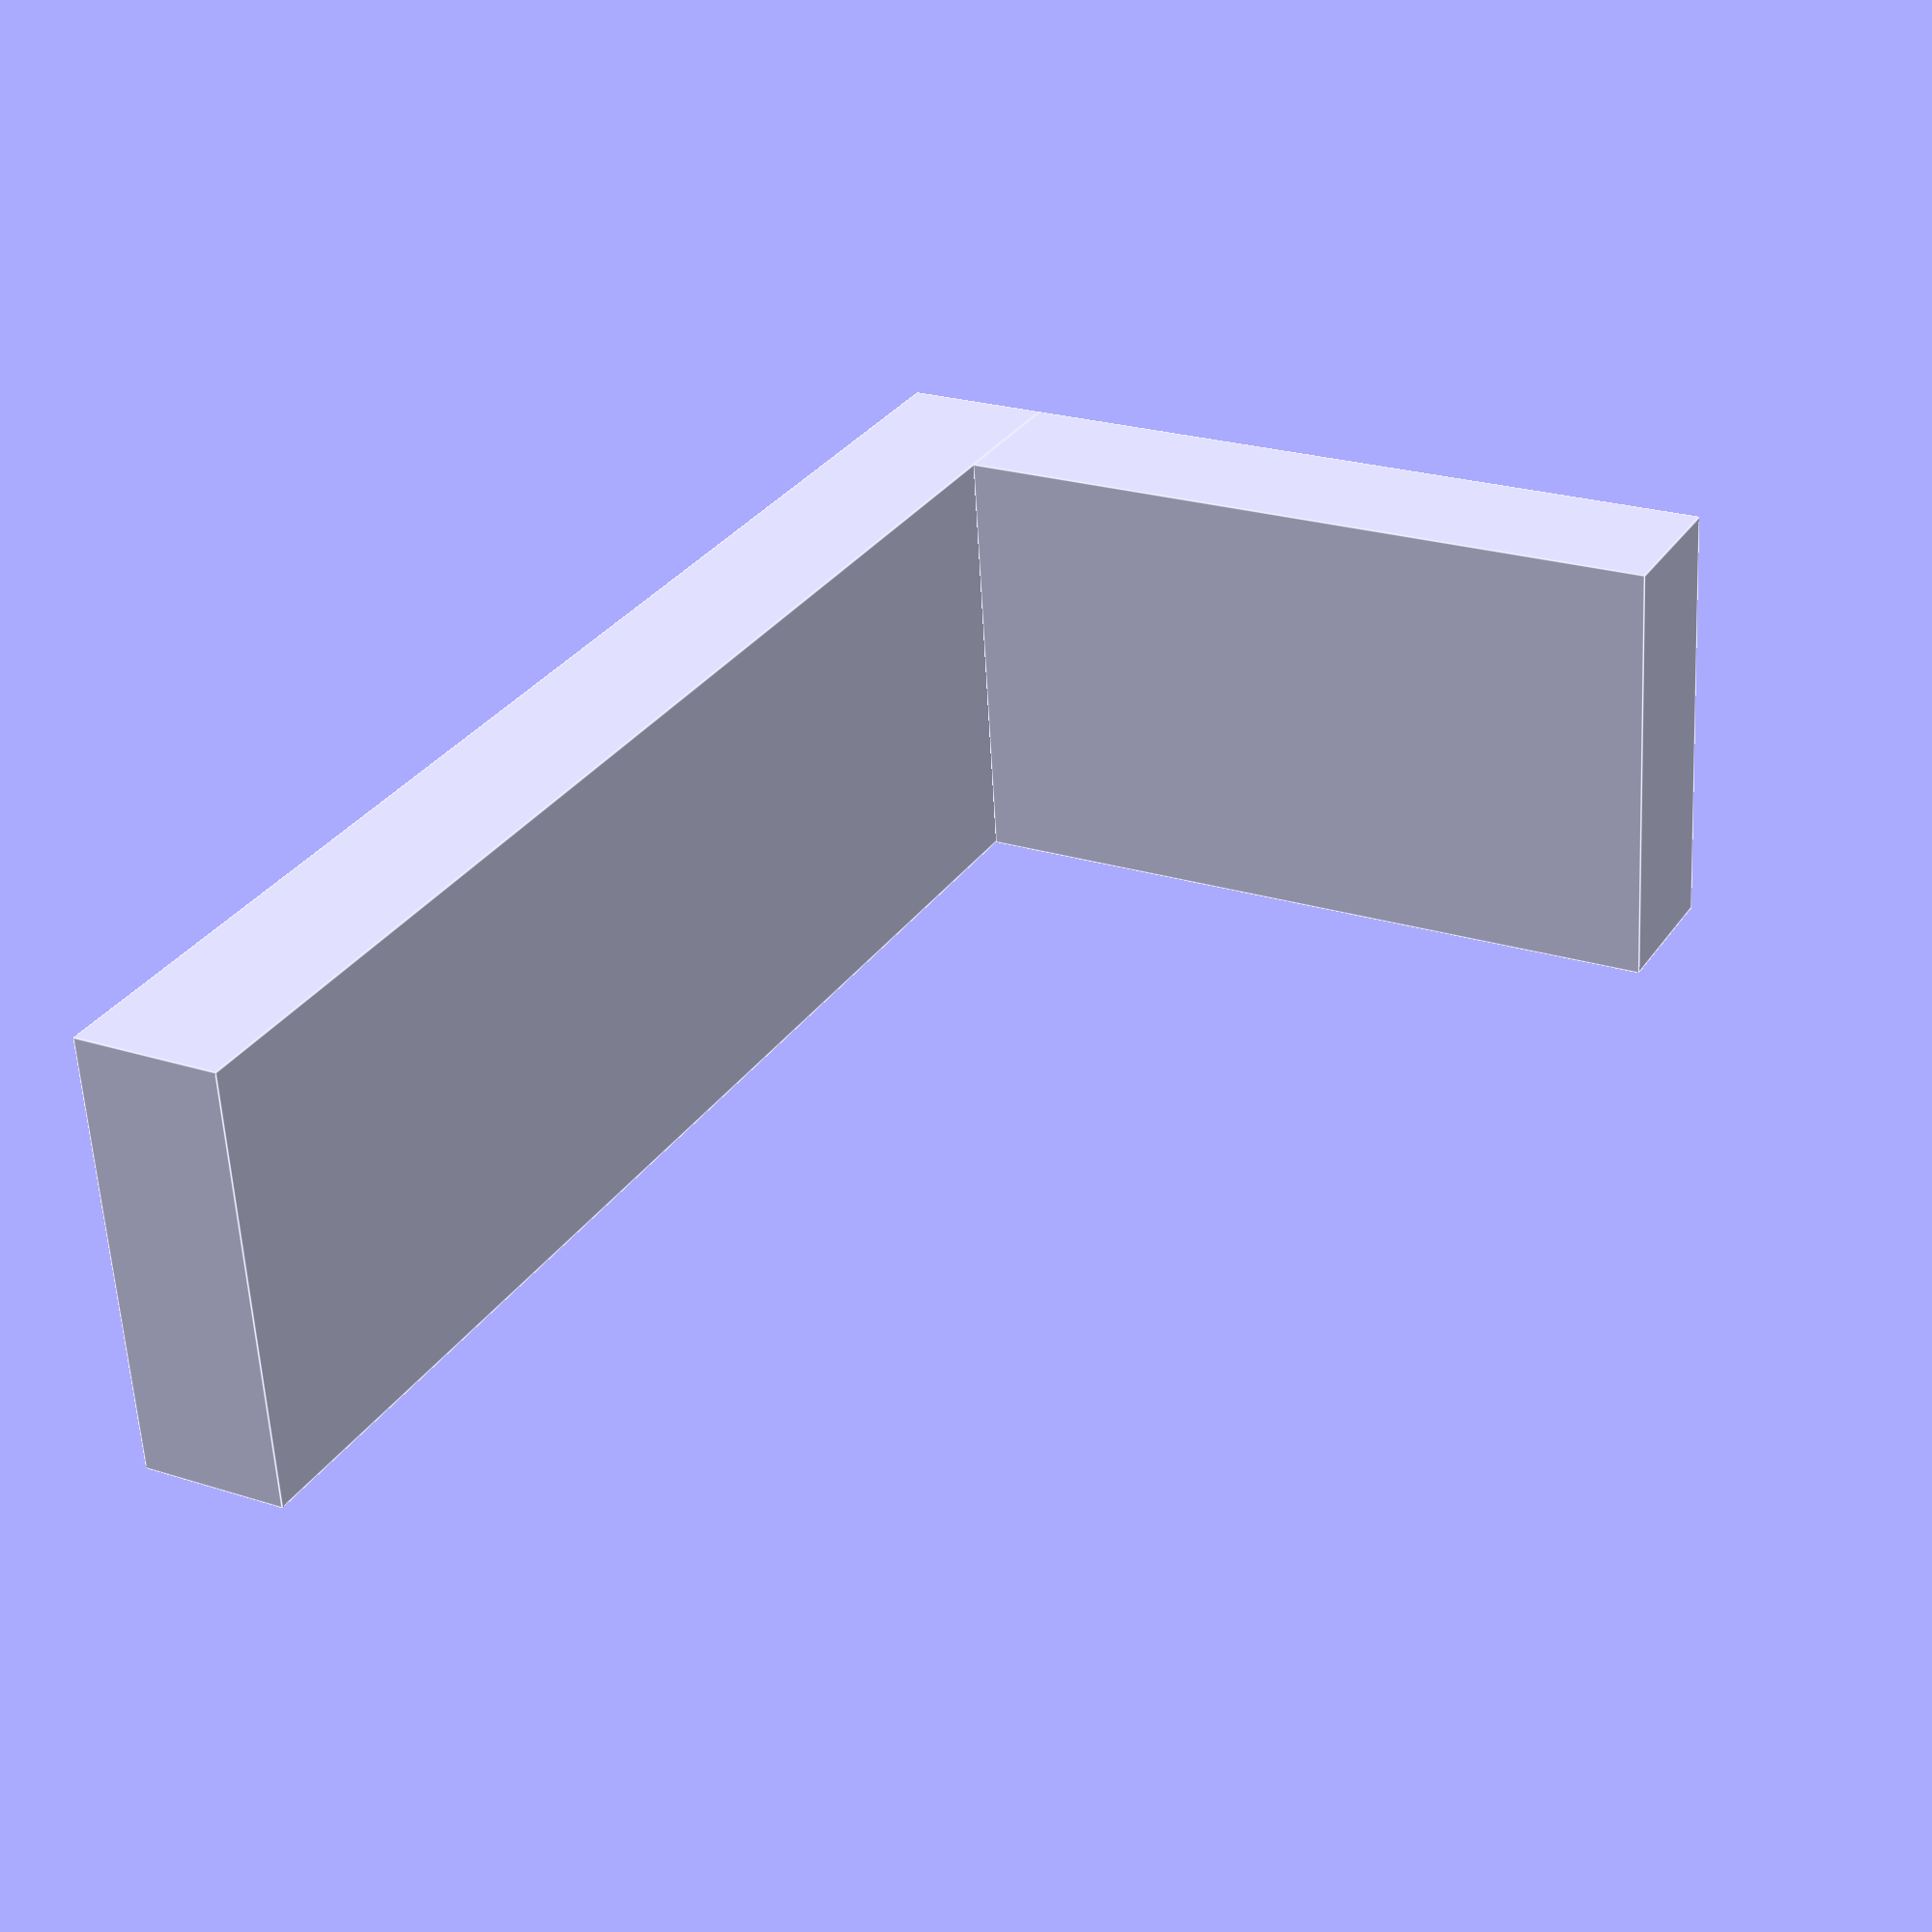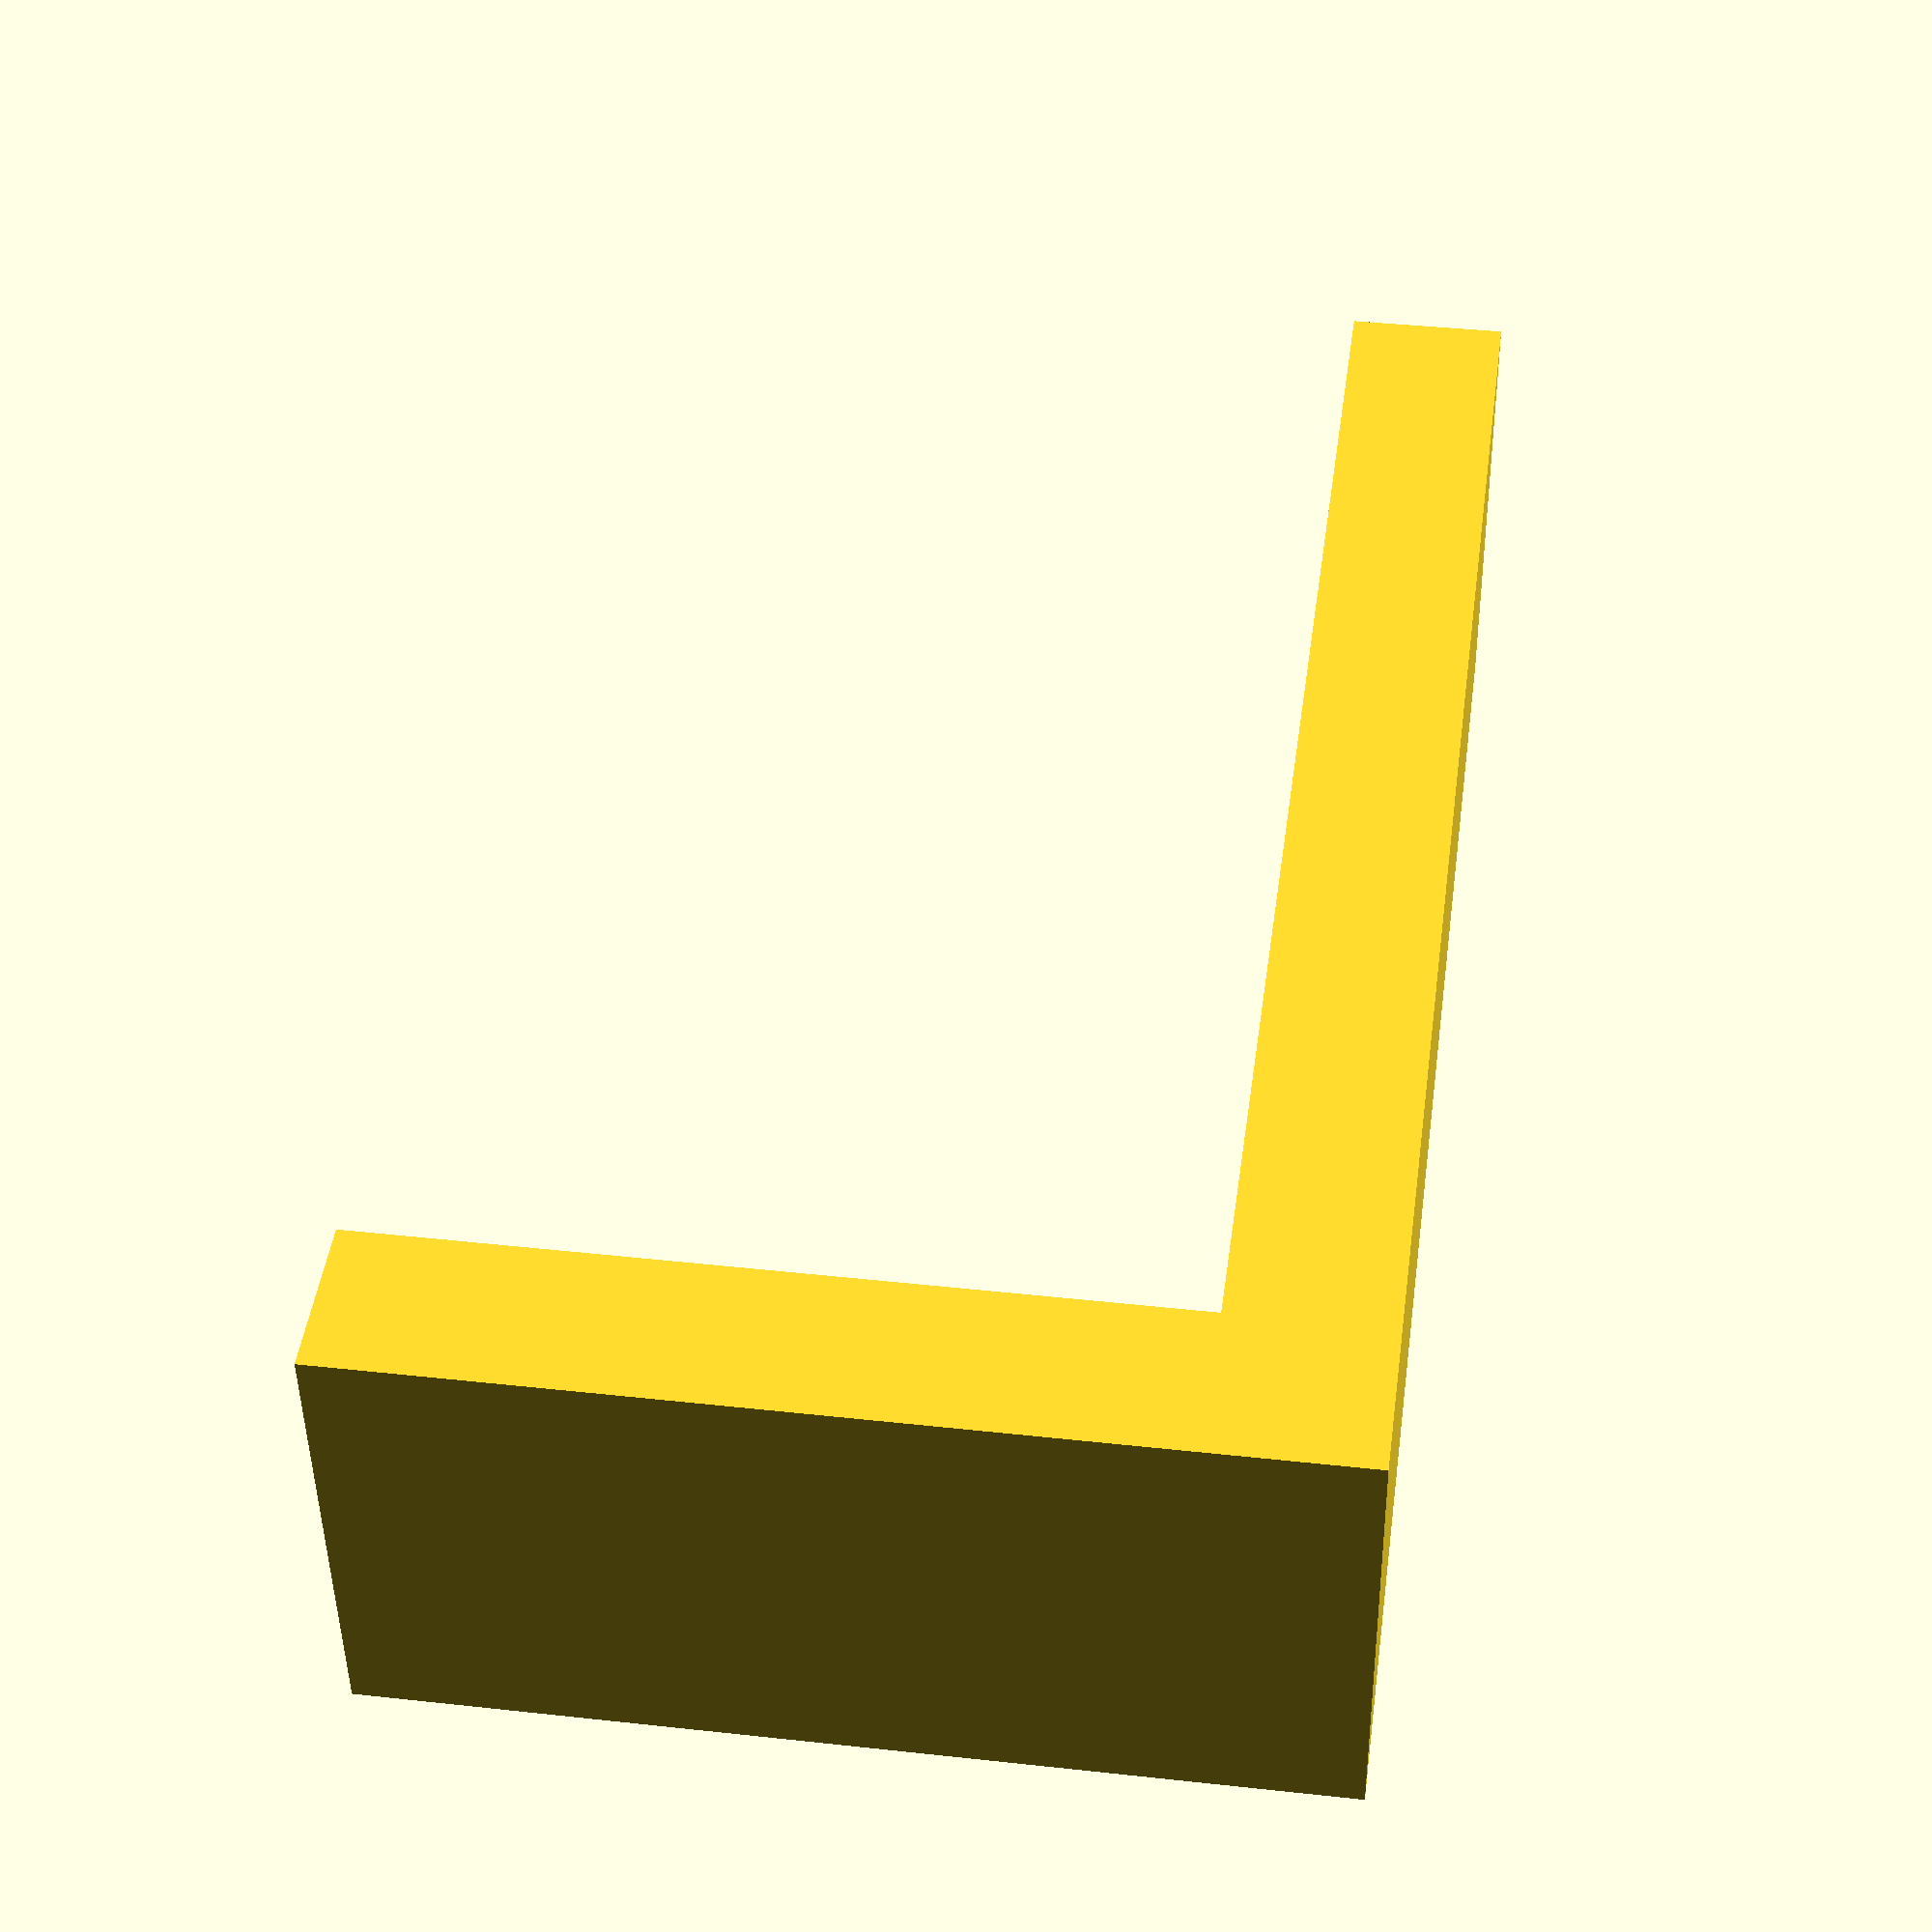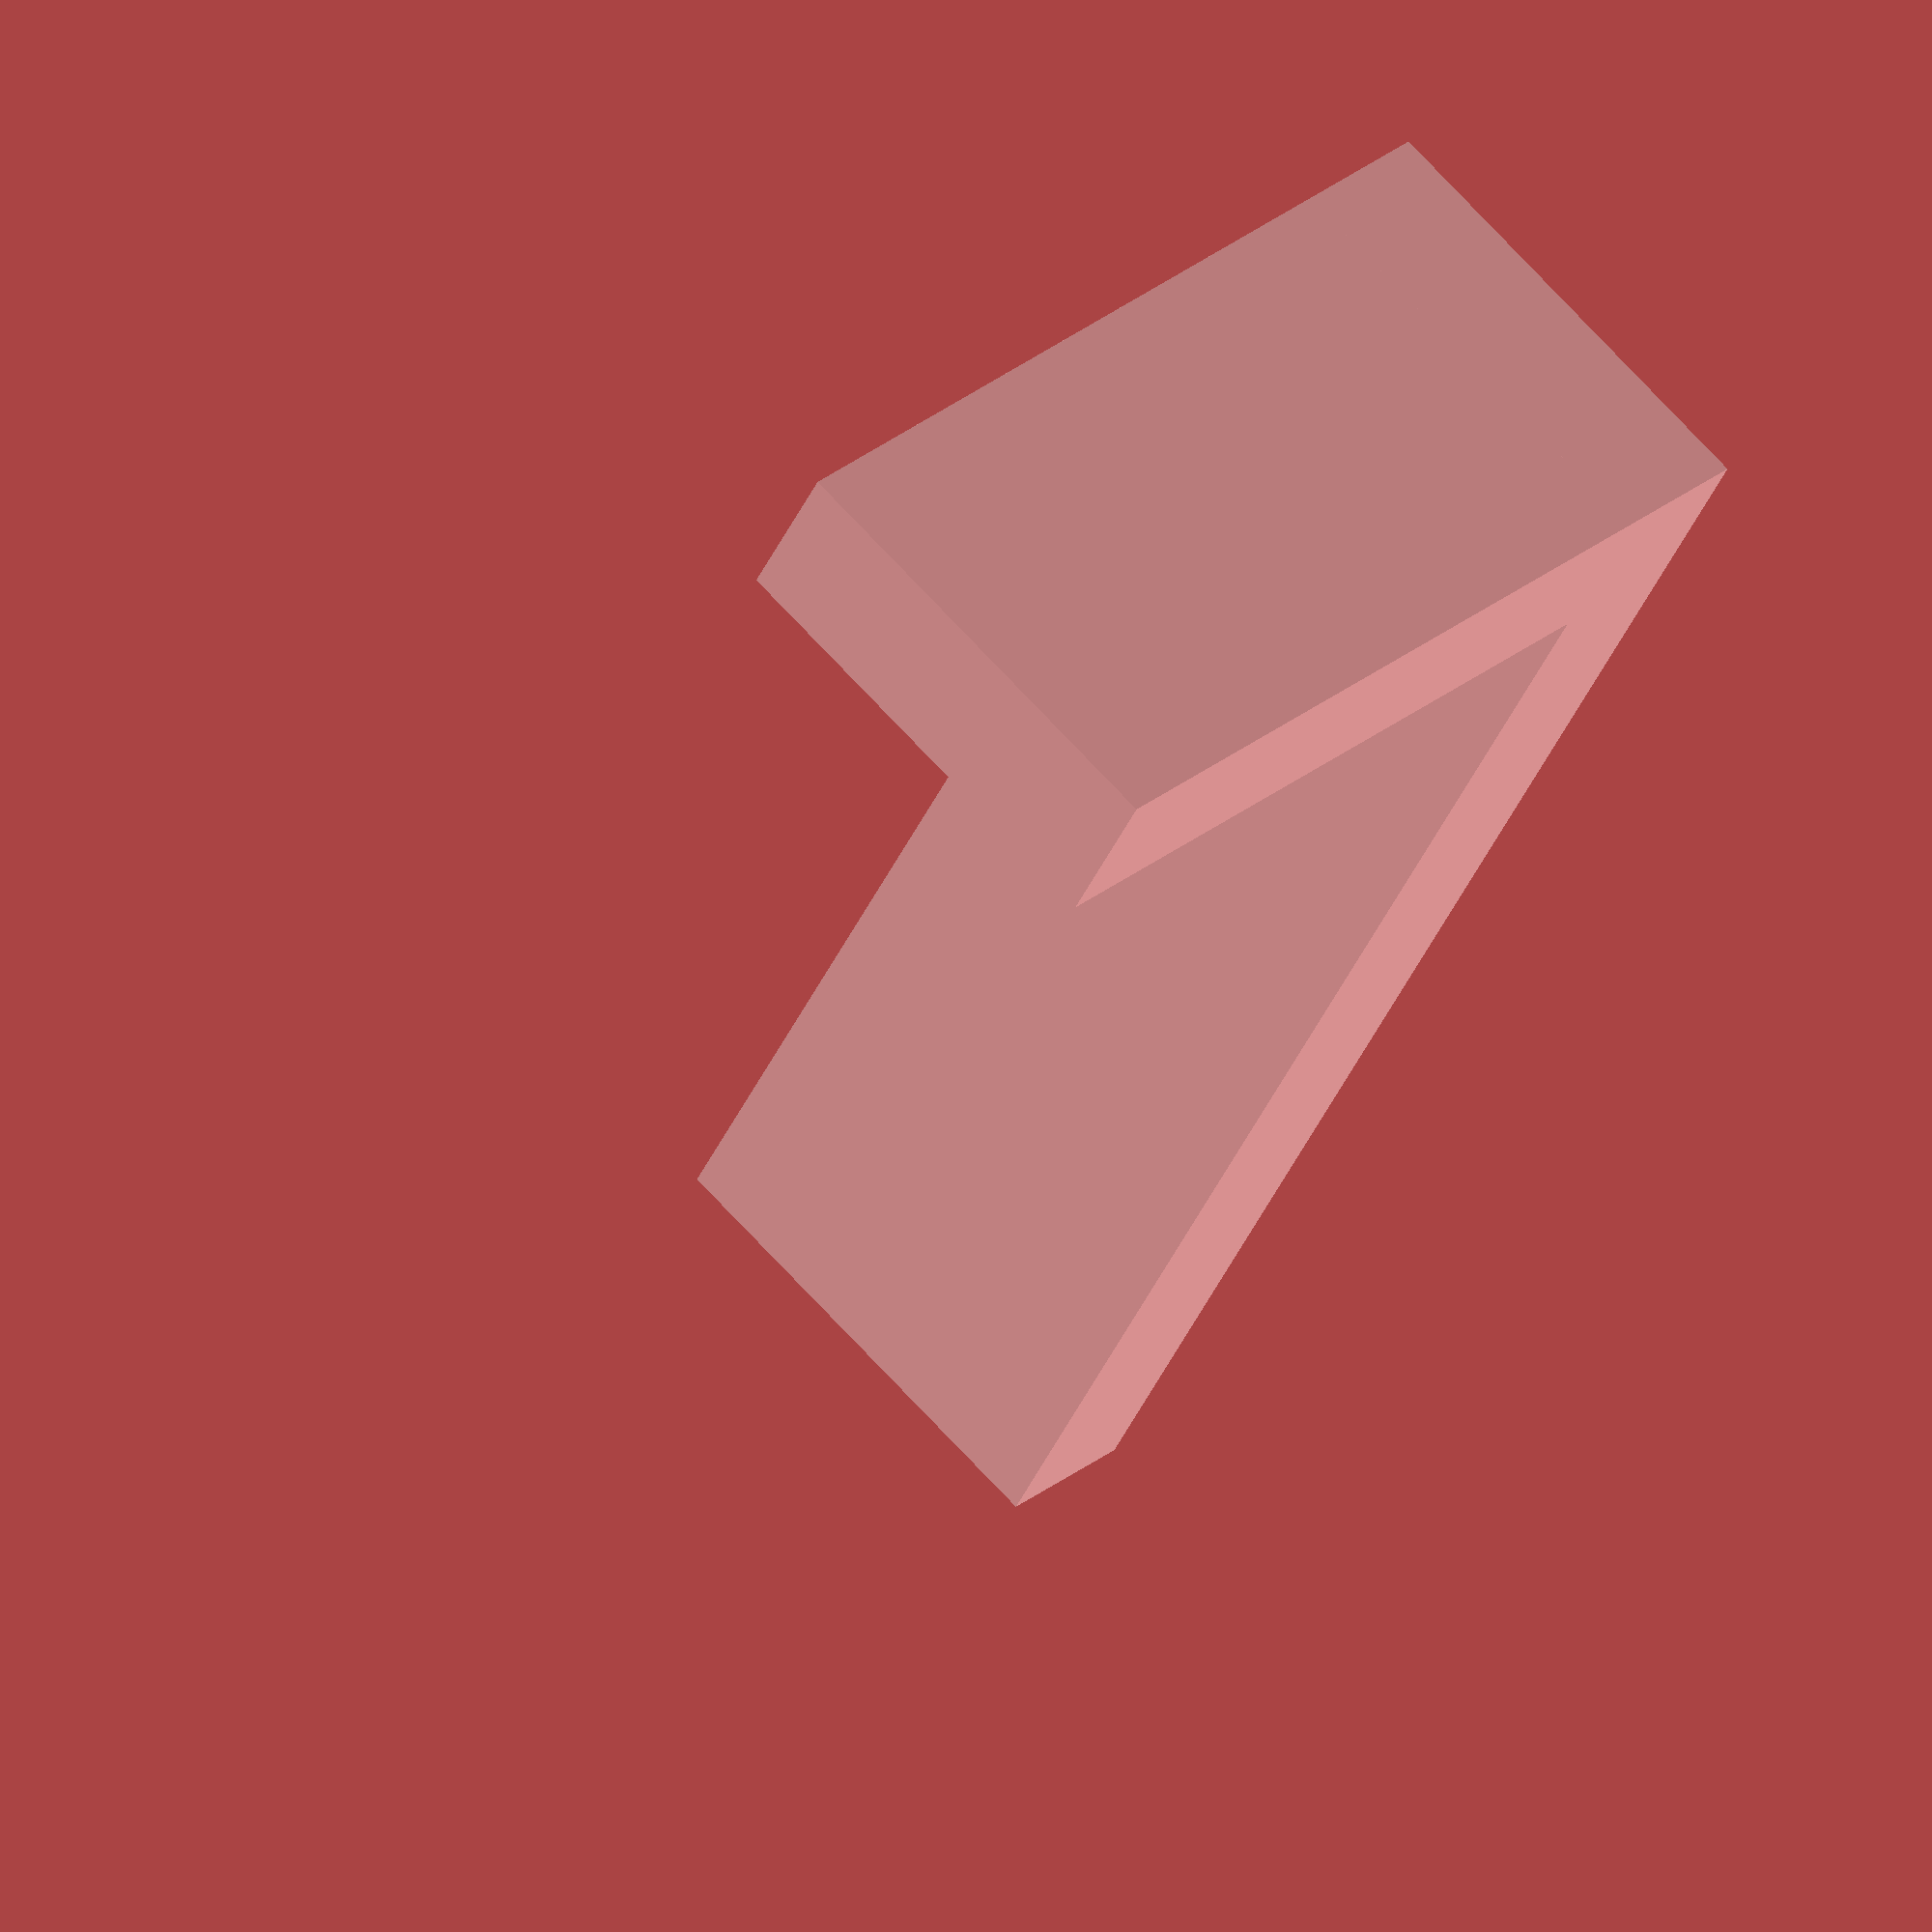
<openscad>

use <MCAD/nuts_and_bolts.scad>;

$fn=128;

module endstop()
{
  difference(){
    translate([-7.5,-10,0]) cube([15,50,5]);
    translate([0,0,1.6]) boltHole(3.2,length=6);
    }
  
  difference(){
    translate([-7.5,40,30]) rotate([90,90,0]) cube([25,15,5]); 
    translate([0,34,18]) rotate([90,90,180]) boltHole(5.2,length=7);
  } 
}


translate([0,0,10]) rotate([0,90,0]) endstop();

</openscad>
<views>
elev=240.5 azim=208.3 roll=176.8 proj=p view=edges
elev=45.1 azim=187.9 roll=0.9 proj=p view=wireframe
elev=289.8 azim=328.1 roll=137.5 proj=o view=wireframe
</views>
